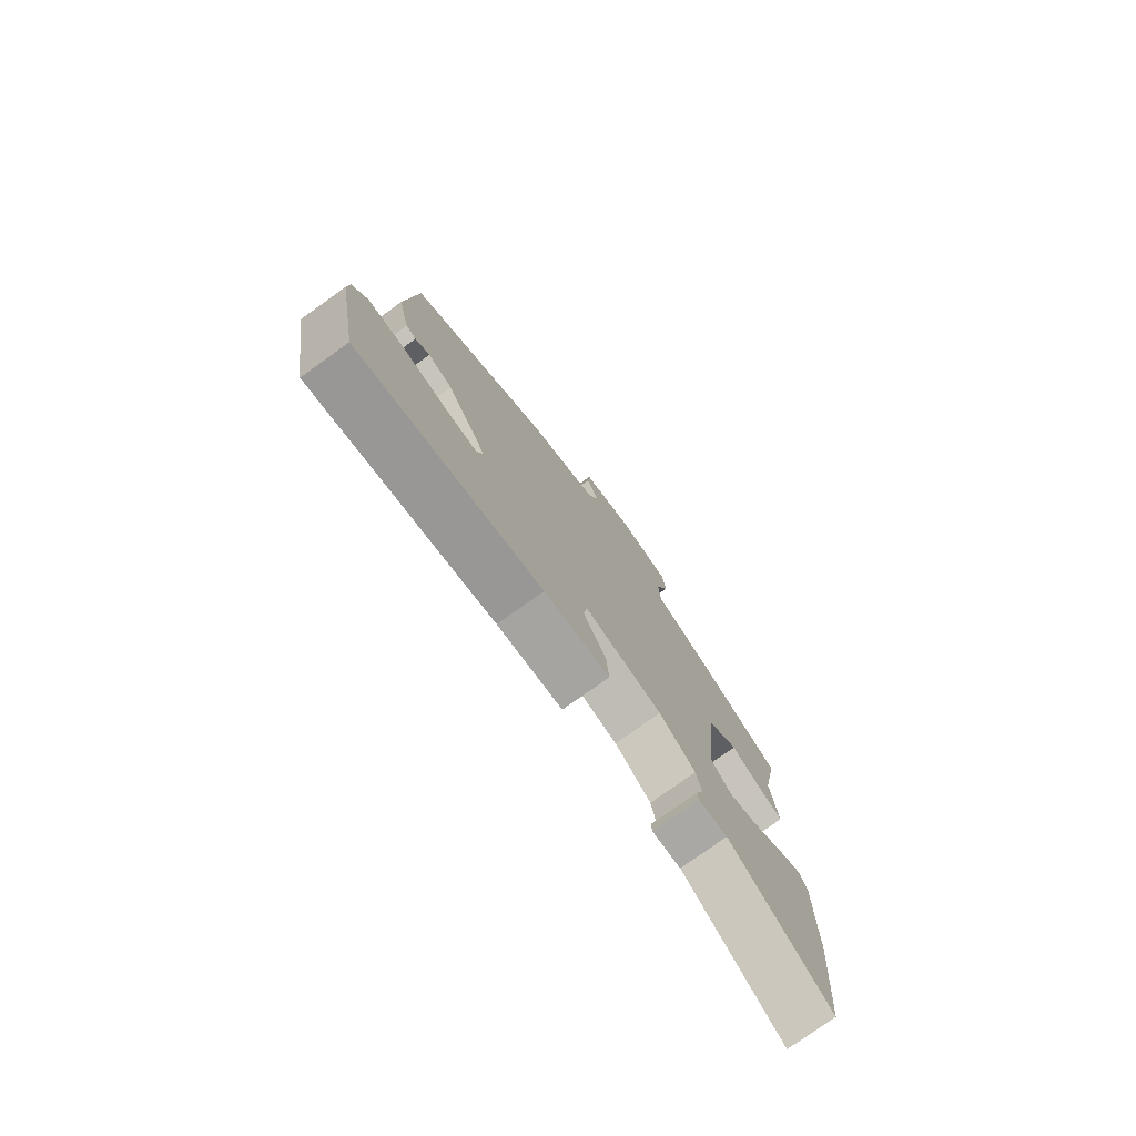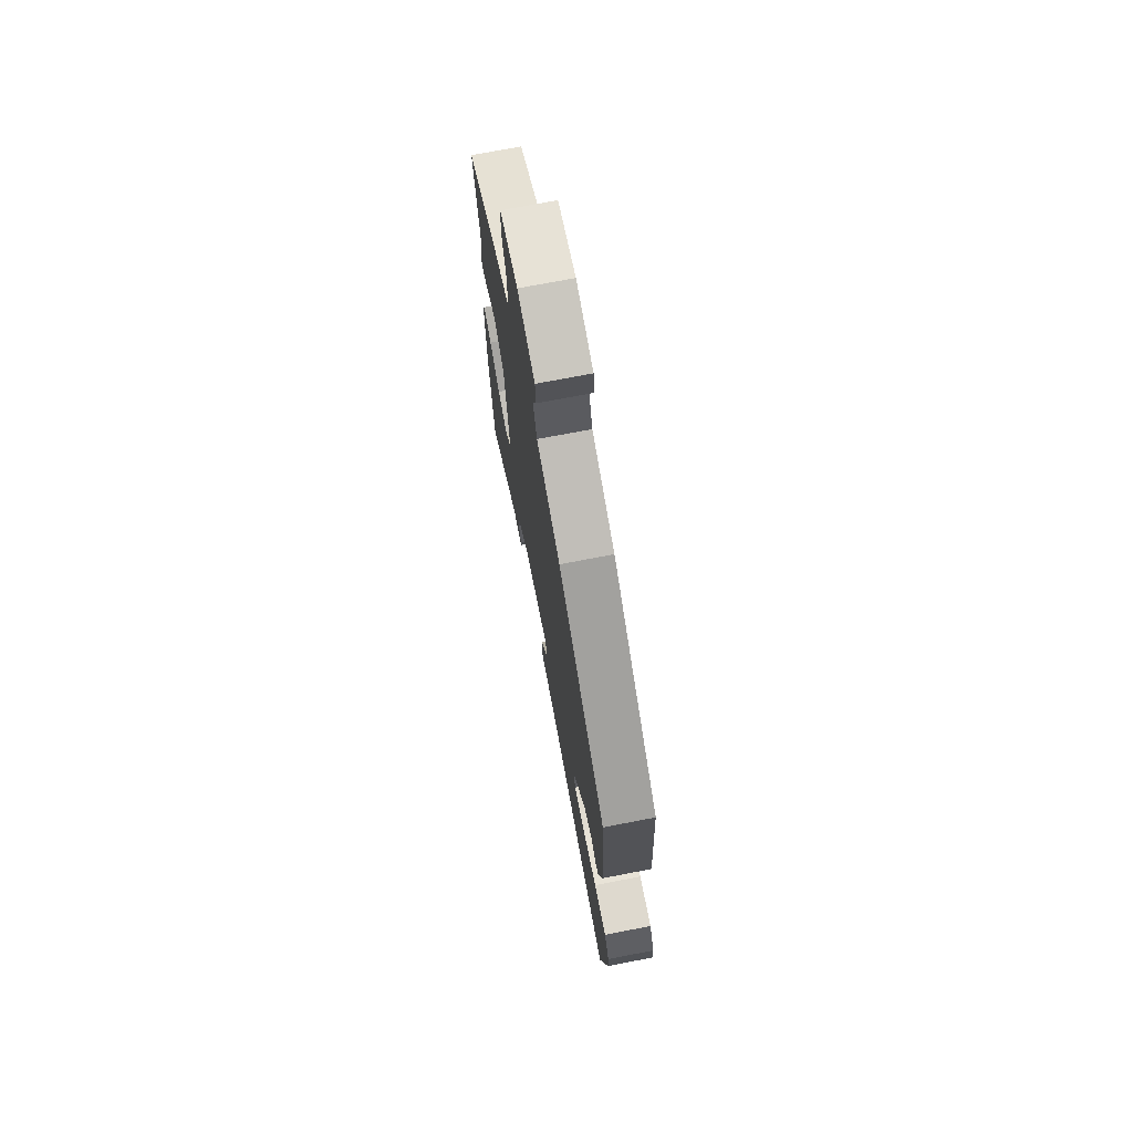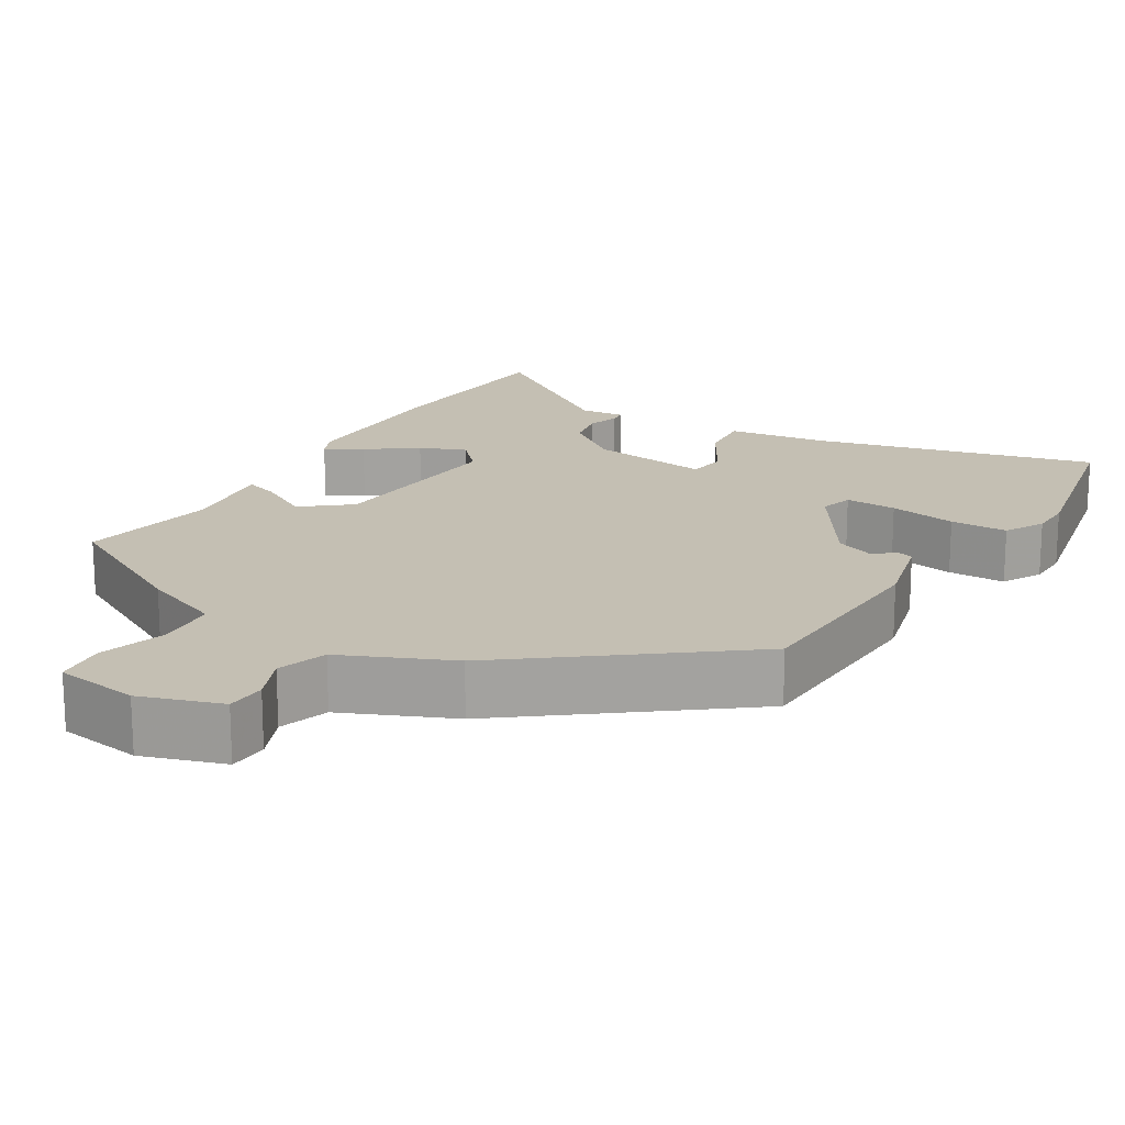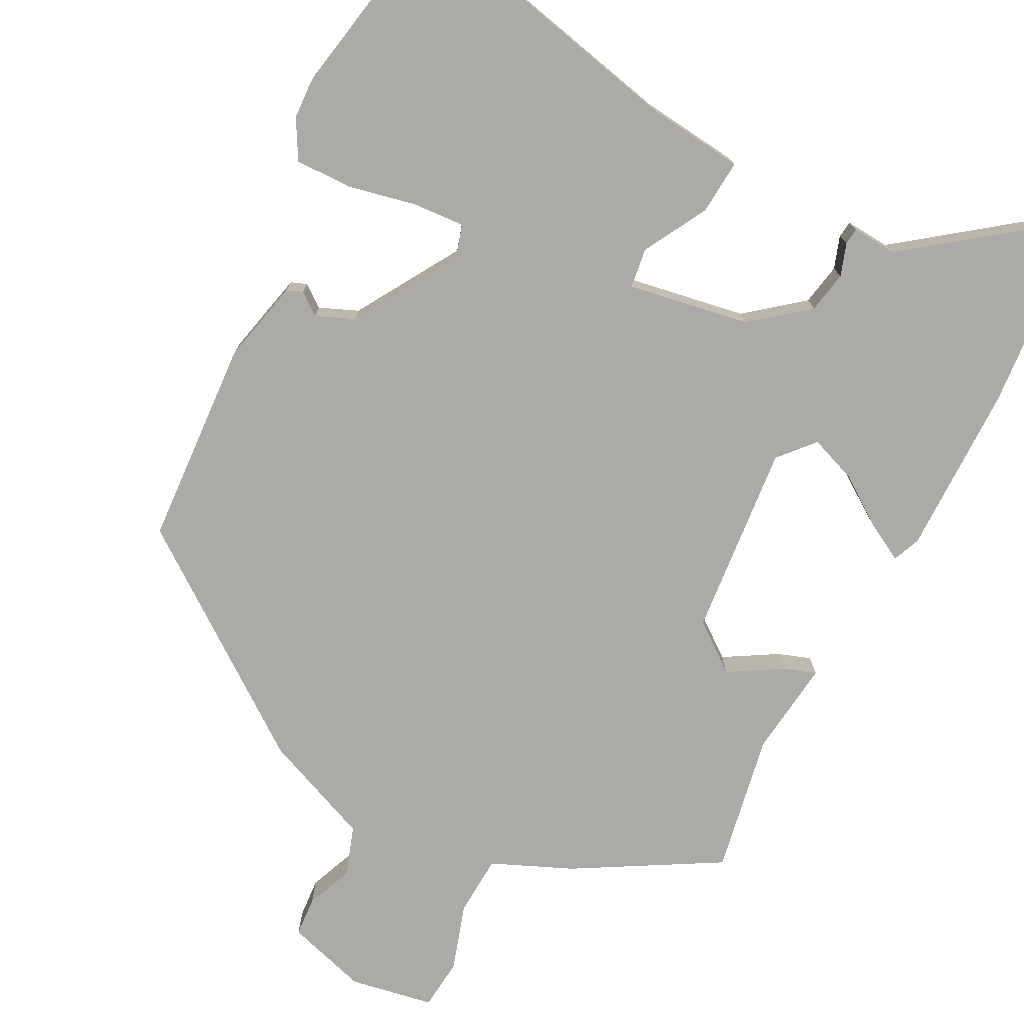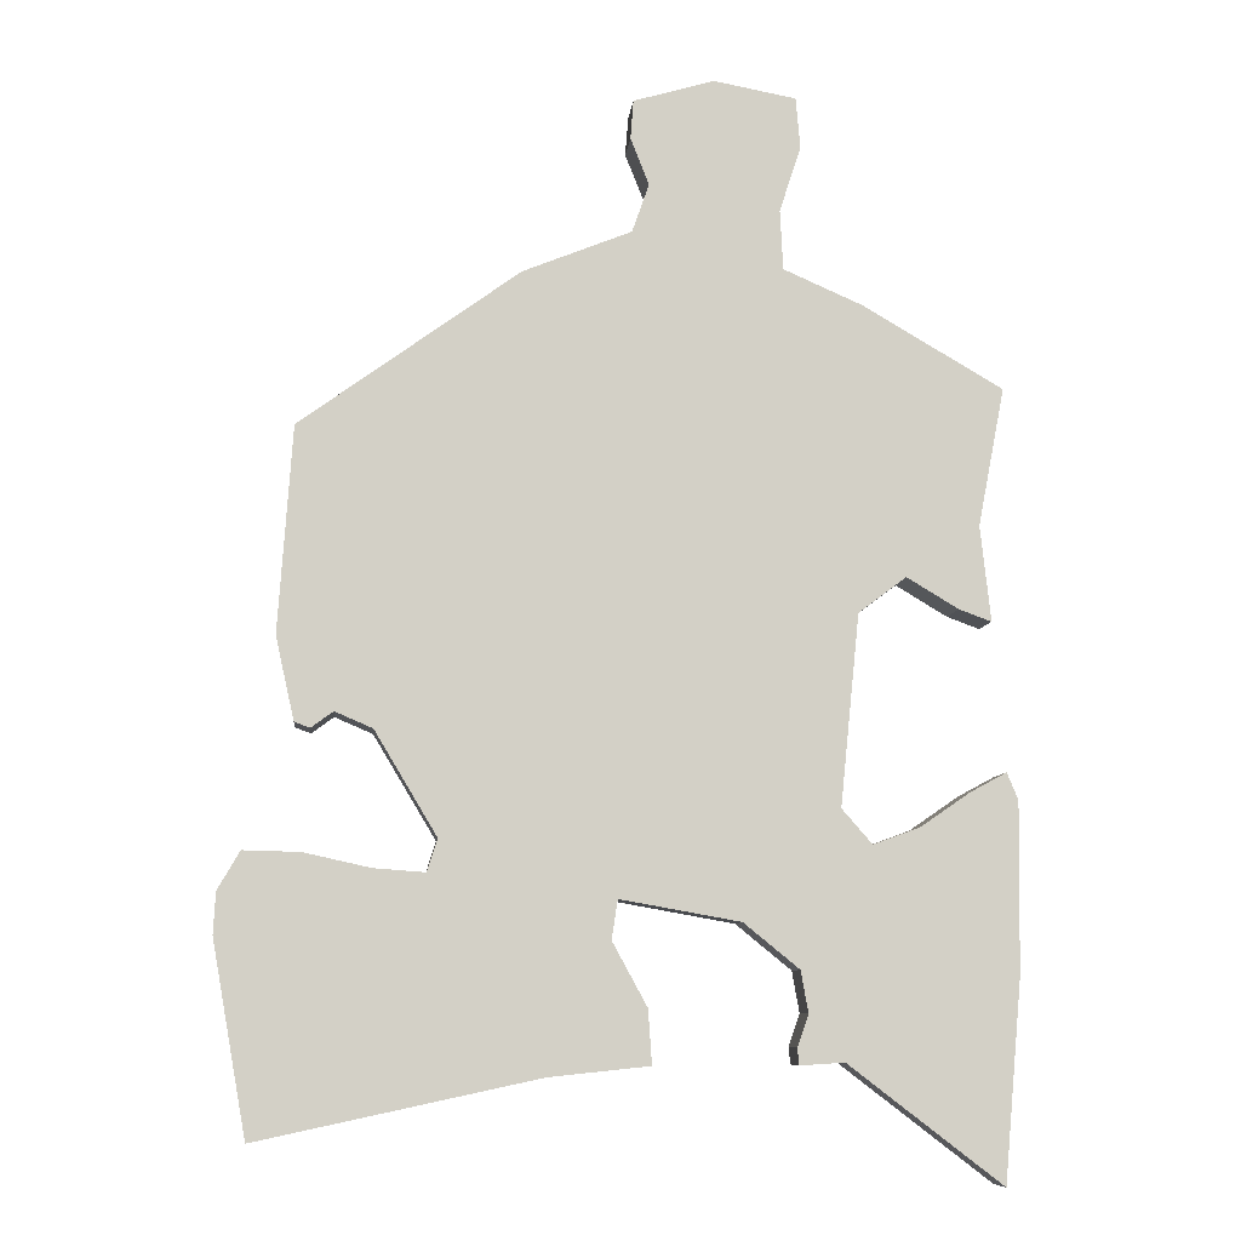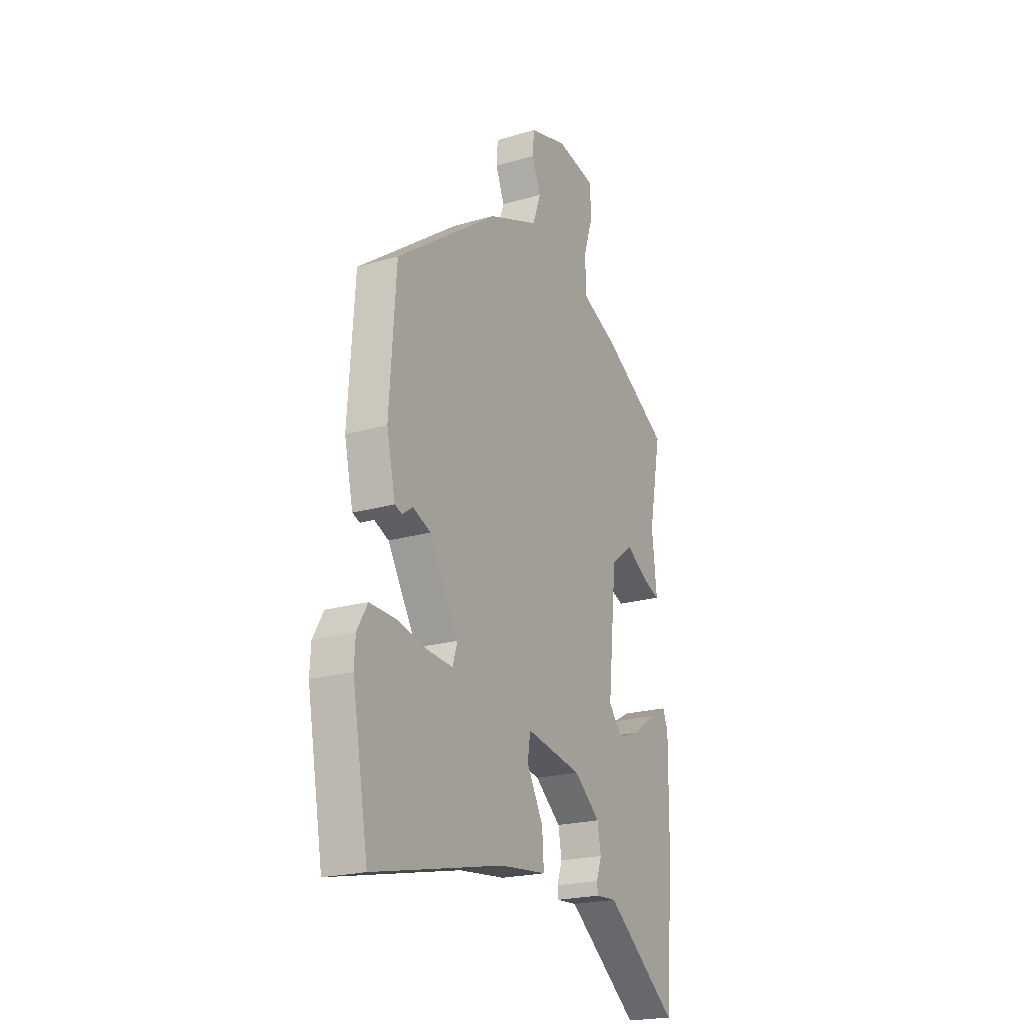
<metadata>
{"format":"obj","ext":"obj","renderer":"f3d","projection":"perspective","resolution":1024,"background":"white","views":[{"elev":-77.8,"azim":125.5,"up":"+Z"},{"elev":72.9,"azim":79.1,"up":"+Z"},{"elev":17.9,"azim":29.5,"up":"+Y"},{"elev":-75.8,"azim":152.3,"up":"+Y"},{"elev":-8.4,"azim":174.3,"up":"+Z"},{"elev":-21.4,"azim":117.5,"up":"+Z"}]}
</metadata>
<code>
v 0.53 0.07 -0.331
v 0.484 0.07 -0.59
v 0.106 0.07 -0.509
v -0.029 0.07 -0.495
v -0.024 0.07 -0.422
v 0.023 0.07 -0.336
v 0.015 0.07 -0.283
v -0.147 0.07 -0.312
v -0.222 0.07 -0.373
v -0.232 0.07 -0.429
v -0.217 0.07 -0.472
v -0.219 0.07 -0.495
v -0.279 0.07 -0.491
v -0.487 0.07 -0.65
v -0.511 0.07 -0.38
v -0.514 0.07 -0.152
v -0.499 0.07 -0.115
v -0.449 0.07 -0.142
v -0.382 0.07 -0.188
v -0.319 0.07 -0.211
v -0.278 0.07 -0.164
v -0.304 0.07 0.094
v -0.369 0.07 0.143
v -0.439 0.07 0.101
v -0.483 0.07 0.085
v -0.469 0.07 0.214
v -0.505 0.07 0.401
v -0.315 0.07 0.512
v -0.208 0.07 0.559
v -0.204 0.07 0.64
v -0.233 0.07 0.729
v -0.227 0.07 0.798
v -0.115 0.07 0.819
v -0.006 0.07 0.787
v -0.002 0.07 0.734
v -0.027 0.07 0.671
v -0.004 0.07 0.605
v 0.143 0.07 0.546
v 0.439 0.07 0.332
v 0.458 0.07 0.054
v 0.433 0.07 -0.058
v 0.412 0.07 -0.066
v 0.382 0.07 -0.044
v 0.331 0.07 -0.066
v 0.247 0.07 -0.206
v 0.261 0.07 -0.25
v 0.33 0.07 -0.245
v 0.42 0.07 -0.225
v 0.497 0.07 -0.223
v 0.527 0.07 -0.275
v 0.53 0 -0.331
v 0.484 0 -0.59
v 0.106 0 -0.509
v -0.029 0 -0.495
v -0.024 0 -0.422
v 0.023 0 -0.336
v 0.015 0 -0.283
v -0.147 0 -0.312
v -0.222 0 -0.373
v -0.232 0 -0.429
v -0.217 0 -0.472
v -0.219 0 -0.495
v -0.279 0 -0.491
v -0.487 0 -0.65
v -0.511 0 -0.38
v -0.514 0 -0.152
v -0.499 0 -0.115
v -0.449 0 -0.142
v -0.382 0 -0.188
v -0.319 0 -0.211
v -0.278 0 -0.164
v -0.304 0 0.094
v -0.369 0 0.143
v -0.439 0 0.101
v -0.483 0 0.085
v -0.469 0 0.214
v -0.505 0 0.401
v -0.315 0 0.512
v -0.208 0 0.559
v -0.204 0 0.64
v -0.233 0 0.729
v -0.227 0 0.798
v -0.115 0 0.819
v -0.006 0 0.787
v -0.002 0 0.734
v -0.027 0 0.671
v -0.004 0 0.605
v 0.143 0 0.546
v 0.439 0 0.332
v 0.458 0 0.054
v 0.433 0 -0.058
v 0.412 0 -0.066
v 0.382 0 -0.044
v 0.331 0 -0.066
v 0.247 0 -0.206
v 0.261 0 -0.25
v 0.33 0 -0.245
v 0.42 0 -0.225
v 0.497 0 -0.223
v 0.527 0 -0.275
f 1 2 3
f 50 1 3
f 49 50 3
f 48 49 3
f 47 48 3
f 4 5 6
f 3 4 6
f 47 3 6
f 46 47 6
f 45 46 6 7
f 44 45 7 8
f 41 42 43
f 40 41 43
f 39 40 43
f 38 39 43
f 37 38 43
f 37 43 44
f 34 35 36
f 33 34 36
f 32 33 36
f 31 32 36
f 30 31 36
f 29 30 36 37
f 29 37 44
f 28 29 44
f 27 28 44
f 26 27 44
f 23 24 25 26
f 17 18 19
f 16 17 19
f 15 16 19
f 14 15 19
f 13 14 19
f 13 19 20
f 12 13 20
f 11 12 20
f 10 11 20
f 9 10 20 21
f 23 26 44
f 22 23 44
f 22 44 8
f 8 9 21 22
f 53 52 51
f 53 51 100
f 53 100 99
f 53 99 98
f 53 98 97
f 56 55 54
f 56 54 53
f 56 53 97
f 56 97 96
f 57 56 96 95
f 58 57 95 94
f 93 92 91
f 93 91 90
f 93 90 89
f 93 89 88
f 93 88 87
f 94 93 87
f 86 85 84
f 86 84 83
f 86 83 82
f 86 82 81
f 86 81 80
f 87 86 80 79
f 94 87 79
f 94 79 78
f 94 78 77
f 94 77 76
f 76 75 74 73
f 69 68 67
f 69 67 66
f 69 66 65
f 69 65 64
f 69 64 63
f 70 69 63
f 70 63 62
f 70 62 61
f 70 61 60
f 71 70 60 59
f 94 76 73
f 94 73 72
f 58 94 72
f 72 71 59 58
f 1 51 52 2
f 2 52 53 3
f 3 53 54 4
f 4 54 55 5
f 5 55 56 6
f 6 56 57 7
f 7 57 58 8
f 8 58 59 9
f 9 59 60 10
f 10 60 61 11
f 11 61 62 12
f 12 62 63 13
f 13 63 64 14
f 14 64 65 15
f 15 65 66 16
f 16 66 67 17
f 17 67 68 18
f 18 68 69 19
f 19 69 70 20
f 20 70 71 21
f 21 71 72 22
f 22 72 73 23
f 23 73 74 24
f 24 74 75 25
f 25 75 76 26
f 26 76 77 27
f 27 77 78 28
f 28 78 79 29
f 29 79 80 30
f 30 80 81 31
f 31 81 82 32
f 32 82 83 33
f 33 83 84 34
f 34 84 85 35
f 35 85 86 36
f 36 86 87 37
f 37 87 88 38
f 38 88 89 39
f 39 89 90 40
f 40 90 91 41
f 41 91 92 42
f 42 92 93 43
f 43 93 94 44
f 44 94 95 45
f 45 95 96 46
f 46 96 97 47
f 47 97 98 48
f 48 98 99 49
f 49 99 100 50
f 50 100 51 1

</code>
